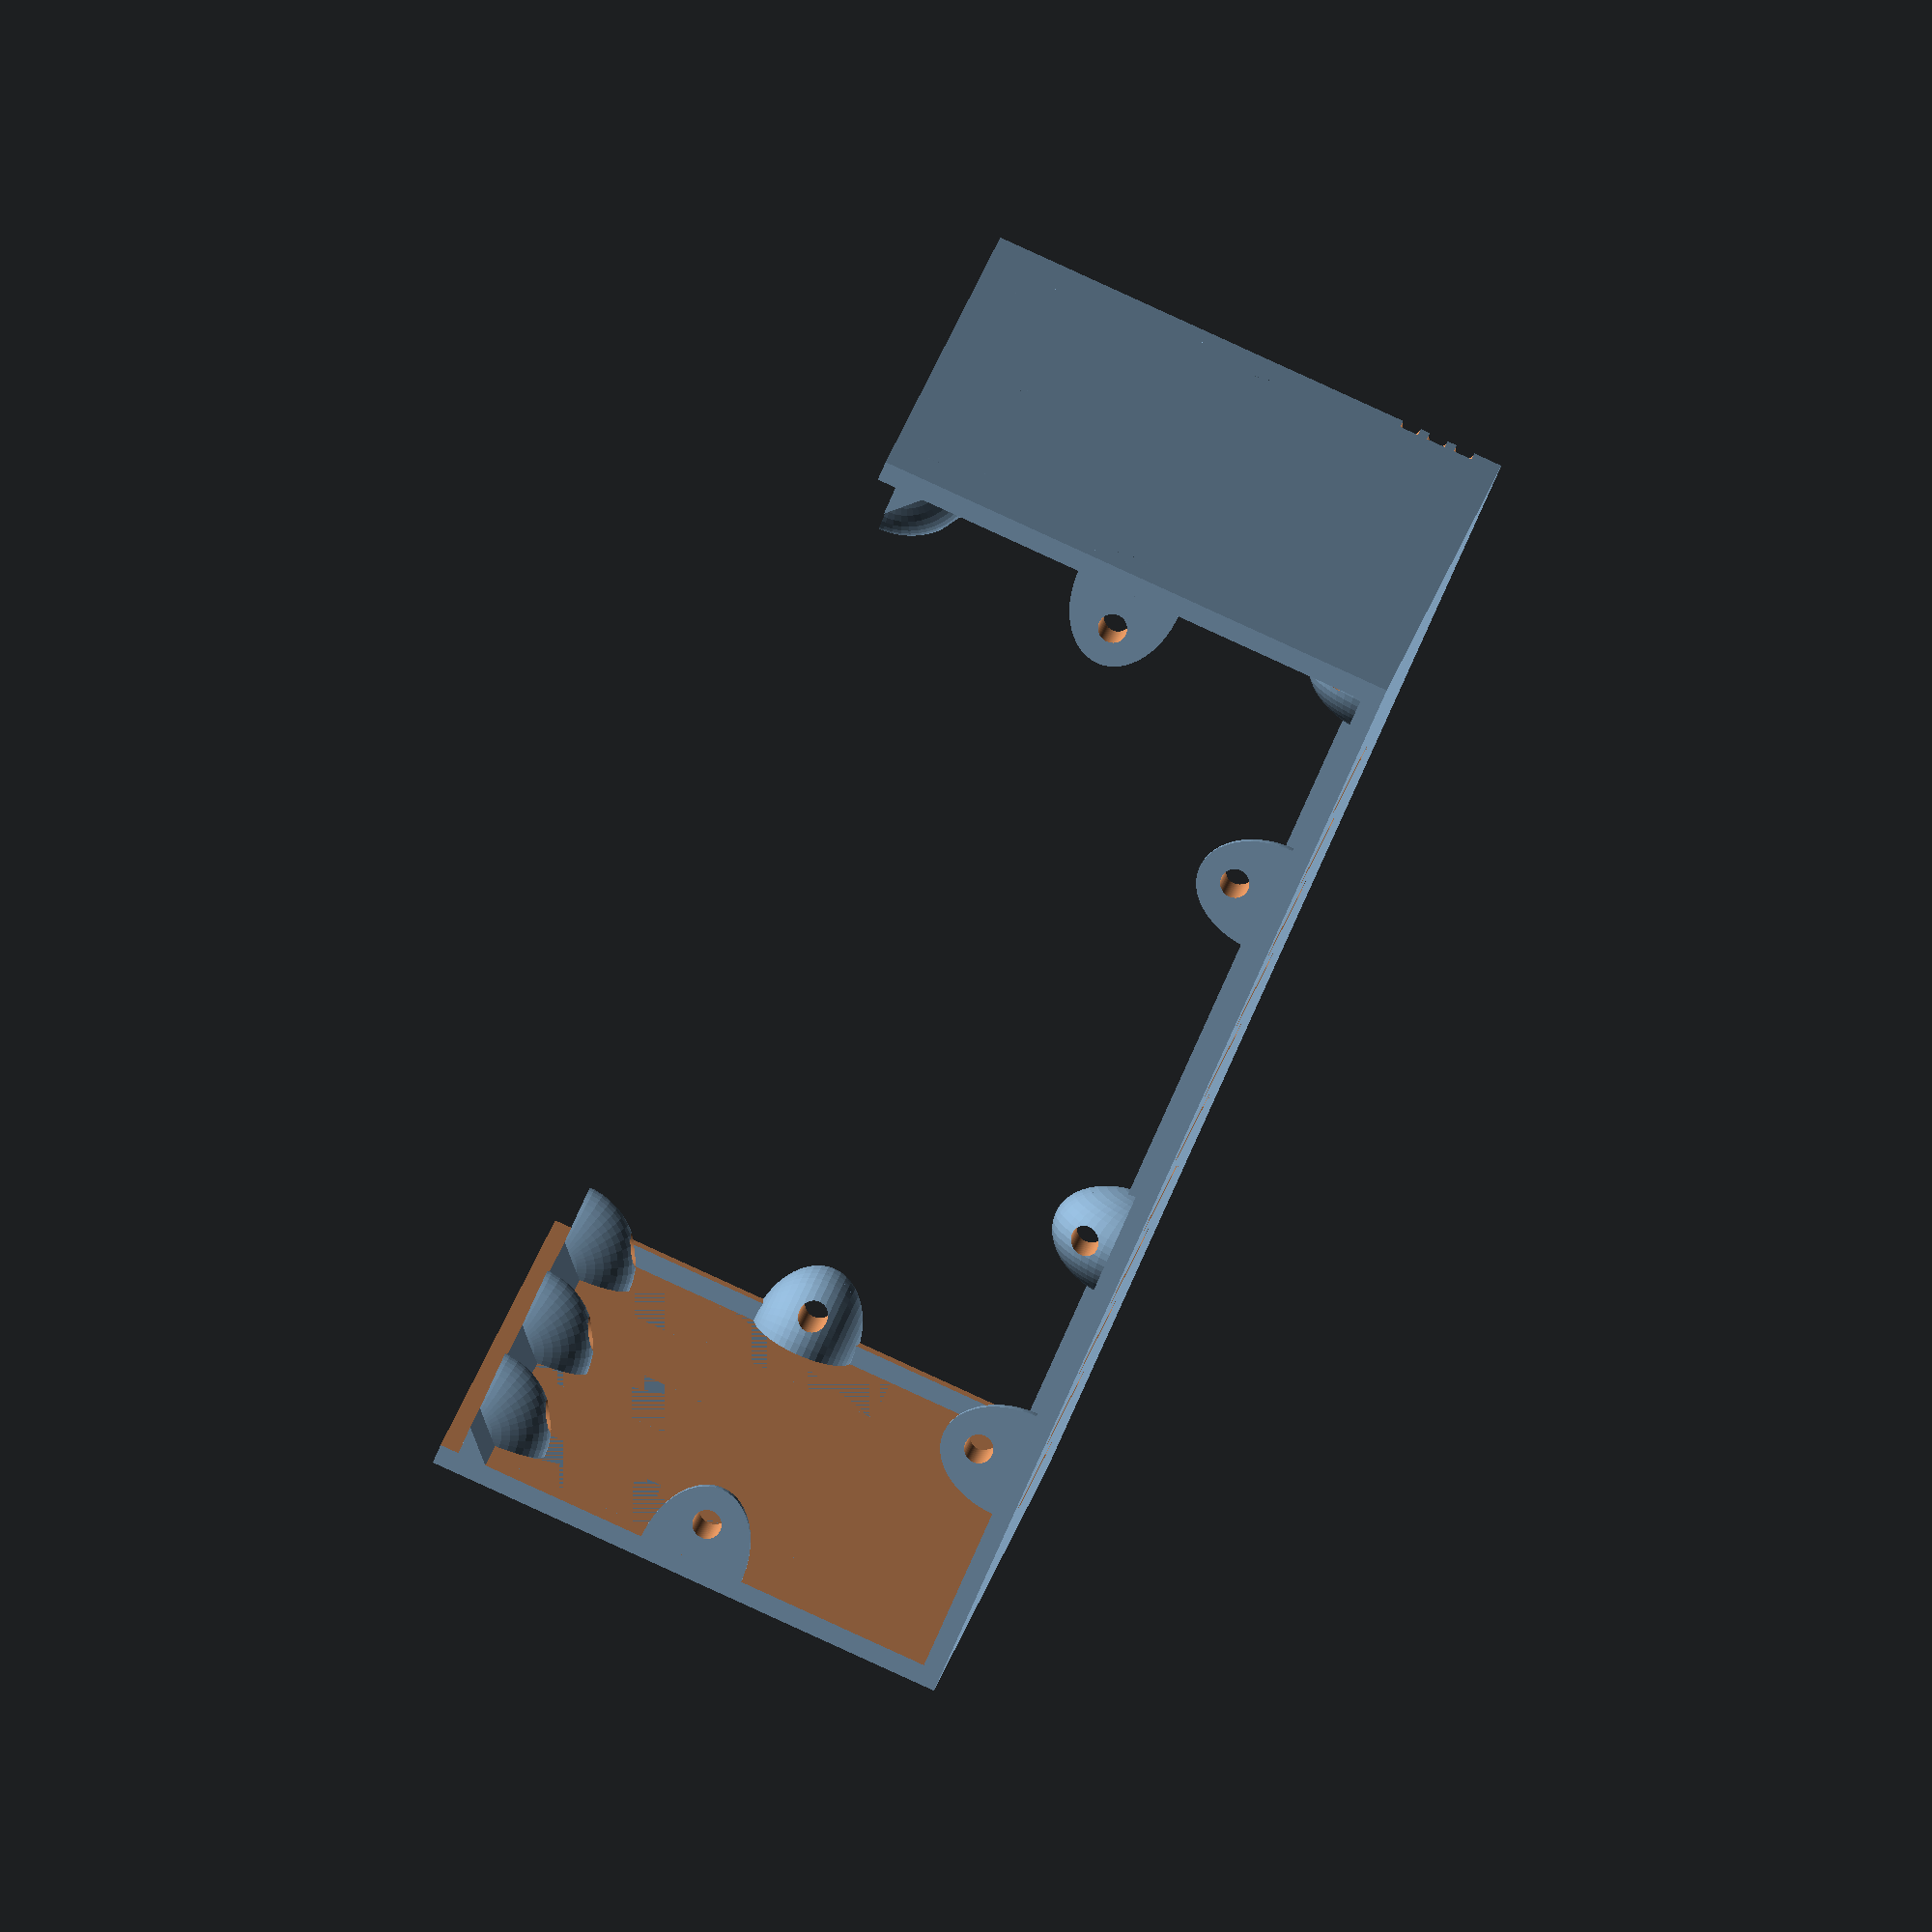
<openscad>
// This variable tells OpenSCAD how many facets to use
$fn = 50*1;

Part = "c"; // [a:All, b:FrontPlate, c:Cabinet, d:Lid, e:BackPlate, f:Handles]
Units = 4;
Depth = 115;

go();

module go() {
    rotate([90,0,-90]) {
        if(Part=="a") {
            frontplate(Units,[],[],[],[Units/2],[45],[45]);
            cabinet(Depth,Units,[45],[],[Units/2]);
            lid(Depth,Units,[45],[45]);        
            back_plate(Units,Depth,[45],[45],[Units/2],[],[]);
            handle(Units,false);   
        } else if(Part=="b") {
            frontplate(Units,[],[],[],[Units/2],[45],[45]);
        } else if(Part=="c") {
            cabinet(Depth,Units,[45],[],[Units/2]);
        } else if(Part=="d") {
            lid(Depth,Units,[45],[45]); 
        } else if(Part=="e") {
            back_plate(Units,Depth,[45],[45],[Units/2],[],[]);
        } else if(Part=="f") {
            handle(Units,true);
        }
    }
}

//Constants, do not change !
sixinch   = 155*1;       // cm = 6"
width     = 155-20-20;   // 11.5cm between rails
unit      = (44.5/19)*6; // 1U
gauge     = 3*1;
gauge_box = 2*1;

//Cabinet screws in mm. They can be changed a little
screw_head        = 7.4;
screw_head_height = 2.2;
screw_dia         = 3;
screw_hole        = 2.6;
screw_length      = 15;
nut_4mm           = 8.1;
slip              = 0.35;

module chimney() {
    for(i=[0:8:80]) {
    echo(i);
        translate([20 + (width-80)/2  +i,-1,20]) {
            minkowski() {
                cube([0.01,200,30]);
                sphere(d=2,h=1);
            }
        }
    }
}

module back_plate(u,dp,screw_top,screw_bottom,screw_side,square_hole,round_hole) {
    difference() {
        union() {
            translate([20+gauge_box+slip,gauge_box+slip,gauge+dp-gauge_box]) {
                cube([width-2*gauge_box-2*slip, u*unit-2*gauge_box-2*slip, gauge_box]);
            }
        }
        //Square holes
        for(i=[0:len(square_hole)-1]) {
            x = square_hole[i][0];
            y = square_hole[i][1];
            w = square_hole[i][2];
            h = square_hole[i][3];
            translate([x+20+gauge_box,y+gauge_box,dp-1]) {
                cube([w,h,gauge+2]);
            }
        }
        //Round holes
        if(len(round_hole)>0) {
            for(i=[0:len(round_hole)-1]) {
                x = round_hole[i][0];
                y = round_hole[i][1];
                dia = round_hole[i][2];
                translate([20+gauge_box+x,gauge_box+y,dp-4]) {
                    cylinder(d=dia,h=10);
                }
            }
        }
        //Screw holes
        if(len(screw_top)>0) {
            for(i=[0:len(screw_top)-1]) {
                p = screw_top[i];
                translate([p,unit*u-gauge_box-4,gauge+dp+0.1]) {
                    rotate([0,180,0]) {
                        screw();
                    }
                }
                translate([sixinch-p,unit*u-gauge_box-4,gauge+dp+0.1]) {
                    rotate([0,180,0]) {
                        screw();
                    }
                }
            }
        }
        if(len(screw_bottom)>0) {
            for(i=[0:len(screw_bottom)-1]) {
                p = screw_bottom[i];
                translate([p,gauge_box+4,gauge+dp+0.1]) {
                    rotate([0,180,0]) {
                        screw();
                    }
                }
                translate([sixinch-p,gauge_box+4,gauge+dp+0.1]) {
                    rotate([0,180,0]) {
                        screw();
                    }
                }
            }
        }
        if(len(screw_side)>0) {
            for(i=[0:len(screw_side)-1]) {
                p = screw_side[i];
                translate([sixinch-20-6,unit*p,gauge+dp+0.1]) {
                    rotate([0,180,0]) {
                        screw();
                    }
                }
                translate([20+6,unit*p,gauge+dp+0.1]) {
                    rotate([0,180,0]) {
                        screw();
                    }
                }
            }
        }
    }
}

module peg(x,y,od,id,he) {
    translate([x,y,0]) {
        rotate([-90,0,0]) {
        difference() {
                cylinder(r=od/2,h=he);
                translate([0,0,-0.5]) {
                    cylinder(r=id/2,h=he+1);
                }
            }
        }
    }
}

module screwtrap() {
    difference() {
        translate([0,0,5]) {
            intersection() {
                scale([1,1,0.7]) {
                    sphere(r=8);
                }
                translate([0,-0.001,-10]) {
                    cube([20,20,20]);
                }
            }
        }
        translate([2,4,5]) {
            rotate([90,90,90]) {
                translate([0,0,-10]) {
                    cylinder(r=screw_dia/2,h=20,$fn=100);
                }
            }
        }
    }
}

module nuttrap() {
    difference() {
        linear_extrude(10) {
            polygon(points=[[0,0],[8,0],[2,8],[0,8]]);
        }
        translate([2,4,5]) {
            rotate([90,90,90]) {
                cylinder(r=nut_4mm/2,h=20,$fn=6);
            }
        }
        translate([2,4,5]) {
            rotate([90,90,90]) {
                translate([0,0,-10]) {
                    cylinder(r=screw_dia/2,h=20,$fn=100);
                }
            }
        }
    }
}

module cabinet (dp,u,screw_bottom_front,round_peg,screw_side_front) {
    difference() {
        box(dp,u,screw_bottom_front,round_peg,screw_side_front);

        translate([20,unit/2+3,sixinch-40]) {
            cylinder(d=gauge_box,h=41);
        }
        translate([20,unit/2+0,sixinch-40]) {
            cylinder(d=gauge_box,h=41);
        }
        translate([20,unit/2-3,sixinch-40]) {
            cylinder(d=gauge_box,h=41);
        }
        translate([20+width,unit/2+3,sixinch-40]) {
            cylinder(d=gauge_box,h=41);
        }
        translate([20+width,unit/2+0,sixinch-40]) {
            cylinder(d=gauge_box,h=41);
        }
        translate([20+width,unit/2-3,sixinch-40]) {
            cylinder(d=gauge_box,h=41);
        }
    }
}

module box(dp,u,screw_bottom_front,round_peg,screw_side_front) {
    difference() {
        translate([20,0,gauge]) {
            difference() {
                cube([115,u*unit,dp]);
                translate([gauge_box,gauge_box,-1]) {
                    cube([115-gauge_box*2,u*unit,dp+2]);
                }
            }
        }
        //CHIMNEY
        chimney();
    }

    //Screw mounts on the bottom plate
    for(i=[0:len(screw_bottom_front)-1]) {
        p = screw_bottom_front[i];
        translate([p+5,gauge_box,gauge]) {
            rotate([0,-90,0]) {
                screwtrap();
            }
        }
        translate([sixinch-p+5,gauge_box,gauge]) {
            rotate([0,-90,0]) {
                screwtrap();
            }
        }
        translate([p-5,gauge_box,gauge+dp-gauge_box]) {
            rotate([0,90,0]) {
                screwtrap();
            }
        }
        translate([sixinch-p-5,gauge_box,gauge+dp-gauge_box]) {
            rotate([0,90,0]) {
                screwtrap();
            }
        }
    }

    //Screw mounts on the side of cabinet
    if(len(screw_side_front)>0) {
        for(i=[0:len(screw_side_front)-1]) {
            p = screw_side_front[i]*unit;
            translate([20+gauge_box,p-5,gauge]) {
                rotate([0,-90,-90]) {
                    screwtrap();
                }
            }
            translate([sixinch-20-gauge_box,p+5,gauge]) {
                rotate([0,-90,90]) {
                    screwtrap();
                }
            }
            translate([20+gauge_box,p+5,gauge+dp-gauge_box]) {
                rotate([0,90,-90]) {
                    screwtrap();
                }
            }
            translate([sixinch-20-gauge_box,p-5,gauge+dp-gauge_box]) {
                rotate([0,90,90]) {
                    screwtrap();
                }
            }
        }
    }

    //Screw mounts for lid. Two on each side, three if dp>90
    translate([20+gauge_box,unit*u-gauge_box,gauge+10]) {
        rotate([0,0,-90]) {
            screwtrap();
        }
    }
    translate([20+gauge_box,unit*u-gauge_box,gauge+dp-10-10]) {
        rotate([0,0,-90]) {
            screwtrap();
        }
    }
    translate([sixinch-20-gauge_box,unit*u-gauge_box,gauge+10+10]) {
        rotate([180,0,-90]) {
            screwtrap();
        }
    }
    translate([sixinch-20-gauge_box,unit*u-gauge_box,gauge+dp-10-10+10]) {
        rotate([180,0,-90]) {
            screwtrap();
        }
    }
    if(dp>90) {
        translate([sixinch-20-gauge_box,unit*u-gauge_box,gauge+dp/2-5+10]) {
            rotate([180,0,-90]) {
                screwtrap();
            }
        }
        translate([20+gauge_box,unit*u-gauge_box,gauge+dp/2-5]) {
            rotate([0,0,-90]) {
                screwtrap();
            }
        }
    }

    //Lid rest bar
    translate([20+gauge_box,unit*u-3-gauge_box,gauge]) {
        linear_extrude(dp-gauge_box) {
            polygon(points=[[0,0],[3,3],[0,3]]);
        }
    }
    translate([sixinch-20-gauge_box,unit*u-3-gauge_box,gauge]) {
        linear_extrude(dp-gauge_box) {
            polygon(points=[[0,0],[-3,3],[0,3]]);
        }
    }

    // Back/front rest bar
    translate([0,0,dp+gauge-2-gauge_box]) {
        difference() {
            translate([20,0,0]) {
                cube([width,unit*u-gauge_box,2]);
            }
            translate([20+gauge_box+2,gauge_box+2,-1]) {
                cube([width-2*gauge_box-4,unit*u,4]);  
            }
        }
    }

    //PEGS Relative to inside corner
    translate([20+gauge_box,0,gauge]) {
        if(len(round_peg)>0) {
            for(i=[0:len(round_peg)-1]) {
                x = round_peg[i][0];
                y = round_peg[i][1];
                od = round_peg[i][2];
                id = round_peg[i][3];
                he = round_peg[i][4];
                translate([x,0,y]) {
                    peg(0,0,od,id,he);
                }
            }
        }
    }
}

module lid(dp,u,screw_front,screw_back) {
    difference() {
        union() {
            if(len(screw_front)>0) {
                for(i=[0:len(screw_front)-1]) {
                    p = screw_front[i];
                    translate([p-5,unit*u-gauge_box,gauge]) {
                        rotate([0,-90,180]) {
                            screwtrap();
                        }
                    }
                    translate([sixinch-p-5,unit*u-gauge_box,gauge]) {
                        rotate([0,-90,180]) {
                            screwtrap();
                        }
                    }
                }
            }
            if(len(screw_back)>0) {
                for(i=[0:len(screw_back)-1]) {
                    p = screw_back[i];
                    translate([p+5,unit*u-gauge_box,gauge+dp-gauge_box]) {
                        rotate([0,90,180]) {
                            screwtrap();
                        }
                    }
                    translate([sixinch-p+5,unit*u-gauge_box,gauge+dp-gauge_box]) {
                        rotate([0,90,180]) {
                            screwtrap();
                        }
                    }
                }
            }
            //lid
            translate([20+gauge_box+slip,u*unit-gauge_box,gauge]) {
                cube([115-gauge_box*2-slip*2,gauge_box,dp]);
            }
            //back rest
            translate([sixinch/2-40,u*unit-gauge_box-2,gauge+dp-2-gauge_box]) {
                cube([80,2,2]);
            }
        }
        //Negative
        translate([20+gauge_box+4,unit*u+0.01,gauge+10+5]) {
            rotate([90,0,0]) {
                screw();
            }
        }
        translate([20+gauge_box+4,unit*u+0.01,gauge+dp-10-10+5]) {
            rotate([90,0,0]) {
                screw();
            }
        }
        translate([sixinch-20-gauge_box-4,unit*u+0.01,gauge+10+10-5]) {
            rotate([90,0,0]) {
                screw();
            }
        }
        translate([sixinch-20-gauge_box-4,unit*u +0.01,gauge+dp-10-10+10-5]) {
            rotate([90,0,0]) {
                screw();
            }
        }
        if(dp>90) {
            translate([sixinch-20-gauge_box-4,unit*u+0.01,gauge+dp/2-5+10-5]) {
                rotate([90,0,0]) {
                    screw();
                }
            }
            translate([20+gauge_box+4,unit*u+0.01,gauge+dp/2-5+5]) {
                rotate([90,0,0]) {
                    screw();
                }
            }
        }
        chimney();
    }
}

module screw() {
    cylinder(r1=screw_head/2, r2=screw_dia/2, h=screw_head_height);
    cylinder(r=screw_dia/2, h=40);
    translate([0,0,-0.99]) {
        cylinder(r=screw_head/2, h=1);
    }
}

module frontholes(u,screw_top,screw_bottom_front,screw_side_front) {
    if(len(screw_bottom_front)>0) {
        for(i=[0:len(screw_bottom_front)-1]) {
            p = screw_bottom_front[i];
            translate([p,gauge_box+4,-0.01]) {
                screw();
            }
            translate([sixinch-p,gauge_box+4,-0.01]) {
                screw();
            }
        }
    }
    if(len(screw_side_front)>0) {
        for(i=[0:len(screw_side_front)-1]) {
            p = screw_side_front[i]*unit;
            translate([20+gauge_box+4,p,-0.01]) {
                screw();
            }
            translate([sixinch-20-gauge_box-4,p,-0.01]) {
                screw();
            }
        }
    }
    if(len(screw_top)>0) {
        for(i=[0:len(screw_top)-1]) {
            p = screw_top[i];
            translate([p,unit*u-gauge_box-4,-0.01]) {
                screw();
            }
            translate([sixinch-p,unit*u-gauge_box-4,-0.01]) {
                screw();
            }
        }
    }
}

module handle(u,print) {
    if(print) {
        translate([16,-u*unit,8]) {
            rotate([0,90,0]) {
                handle1(u);
            }
        }
        translate([0,-u*unit,8]) {
            rotate([0,90,0]) {
                handle1(u);
            }
        }
    } else {
        translate([22,2,0]) {
            rotate([0,180,0]) {
                handle1(u);
            }
        }
        translate([sixinch-14,2,0]) {
            rotate([0,180,0]) {
                handle1(u);
            }
        }
    }
}

module handle1(u) {
    difference() {
        handle2(8,u*unit-4,10,3);
        translate([-1,5,-1]) {
            handle2(10,u*unit-10-4,6,3);
        }
        translate([4,2.5,-1]) {
            cylinder(r=screw_hole/2,h=9);
        }
        translate([4,u*unit-4-2.5,-1]) {
            cylinder(r=screw_hole/2,h=9);
        }
    }
}

module handle2(w,h,d,ra) {
    translate([0,ra,d-ra]) {
        rotate([0,90,0]) {
            cylinder(r=ra,h=w);
        }
    }
    translate([0,h-ra,d-ra]) {
        rotate([0,90,0]) {
            cylinder(r=ra,h=w);
        }
    }
    translate([0,ra,0]) {
        cube([w,h-ra-ra,d]);
    }
    cube([w,h,d-ra]);
}

module insideprofile(l) {
    difference() {
        union() {
            translate([7.6,10,0]) {
                cube([4.8,10,l]);
            }
            translate([0,7.6,0]) {
                cube([20,4.8,l]);
            }

            translate([6.5,10-2.1,0]) {
                cube([7,10,l]);
            }
            translate([2.1,6.5,0]) {
                cube([15.8,7,l]);
            }
        }
        translate([4,4,-1]) {
            cube([12,12,l+2]);
        }
    }
    translate([20,20,0]) {
        rotate([0,-90,0]) {
            linear_extrude(20) {
                polygon (points=[[0,0],[l,0],[0,l]]);
            }
        }
    }
}

module rightbottomplate(t) {
    difference() {
        bottomplate(t);
        translate([-1,-1,-1]) {
            cube([(sixinch+20)/2+1,sixinch+20+2,t+2]);
        }
    }
}

module leftbottomplate(t) {
    difference() {
        bottomplate(t);
        translate([(sixinch+20)/2,-1,-1]) {
            cube([(sixinch+20)/2+1,sixinch+20+2,t+2]);
        }
        translate([10,10,-1]) {
            cylinder(r=2.5,h=base+2);
        }
        translate([10,sixinch+20-10,-1]) {
            cylinder(r=2.5,h=base+2);
        }
        translate([(sixinch+20)/2-20,-1,2.1]) {
            cube([40,sixinch+20+2,2]);
        }
    }
    translate([0,0,base]) {
        insideprofile(10);
    }
    rotate([0,0,180]) {
        translate([-20,-sixinch-20,base]) {
            insideprofile(10);
        }
    }
}

module bottomplate(t) {
    translate([1,1,0]) {
        minkowski() {
            cube([sixinch+20-2,sixinch+20-2,t-1]);
            cylinder(r=1,h=1);
        }
    }
}

module frontplate(u,square_hole,round_hole,round_peg,screw_side_front,screw_top,screw_bottom_front) {
    difference() {
        baseplate(u);

        //Square holes
        if(len(square_hole)>0) {
            for(i=[0:len(square_hole)-1]) {
                x = square_hole[i][0];
                y = square_hole[i][1];
                w = square_hole[i][2];
                h = square_hole[i][3];
                translate([x,y,-1]) {
                    cube([w,h,gauge+2]);
                }
            }
        }

        //Round holes
        if(len(round_hole)>0) {
            for(i=[0:len(round_hole)-1]) {
                x = round_hole[i][0];
                y = round_hole[i][1];
                d = round_hole[i][2];
                translate([x,y,-1]) {
                    cylinder(r=d/2,gauge+1);
                }
            }
        }

        //Cabinet holes
        frontholes(u,screw_top,screw_bottom_front,screw_side_front);

        //Handle holes
        translate([18,4.5,gauge-0.25]) {
            rotate([180,0,0]) {
                screw();
            }
        }
        translate([18,u*unit-4.5,gauge-0.25]) {
            rotate([180,0,0]) {
                screw();
            }
        }
        translate([sixinch-18,4.5,gauge-0.25]) {
            rotate([180,0,0]) {
                screw();
            }
        }
        translate([sixinch-18,u*unit-4.5,gauge-0.25]) {
            rotate([180,0,0]) {
                screw();
            }
        }
    }

    //Support pegs
    if(len(round_peg)>0) {
        for(i=[0:len(round_peg)-1]) {
            x = round_peg[i][0];
            y = round_peg[i][1];
            od = round_peg[i][2];
            id = round_peg[i][3];
            he = round_peg[i][4];
            translate([x,y,gauge]) {
                difference() {
                    cylinder(r=od/2,h=he);
                    cylinder(r=id/2,h=he+1);
                }
            }
        }
    }

    //cabinet support bars
    translate([0,0,gauge]) {
        translate([20+width*0.25,gauge_box,0]) {
            cube([width*0.5,1,1.5]);  
        }
        translate([20+width*0.25,unit*u-1-gauge_box,0]) { 
            cube([width*0.5,1,1.5]); 
        }
    }
}

module baseplate(u,handle) {
    difference() {
        union() {
            translate([1.25,1.25,1.25]) {
                minkowski() {
                    cube([sixinch-2.5,unit*u-2.5,gauge-2.5]);
                    sphere(r=1.25);
                }
            }
        }
        //Rack mount holes
        translate([10-0.5,unit/2,-gauge/2]) {
            cylinder(r=2.3,gauge*2);
        }
        translate([sixinch-10+0.5,unit/2,-gauge/2]) {
            cylinder(r=2.3,gauge*2);
        }
        translate([10-0.5,u*unit-(unit/2),-gauge/2]) {
            cylinder(r=2.3,gauge*2);
        }
        translate([sixinch-10+0.5,u*unit-(unit/2),-gauge/2]) {
            cylinder(r=2.3,gauge*2);
        }
        if(u>=5) {
            translate([10-0.5,(u*unit)/2,-gauge/2]) {
                cylinder(r=2.3,gauge*2);
            }
            translate([sixinch-10+0.5,(u*unit)/2,-gauge/2]) {
                cylinder(r=2.3,gauge*2);
            }
        }
    }
}

</openscad>
<views>
elev=271.4 azim=284.2 roll=114.5 proj=o view=solid
</views>
